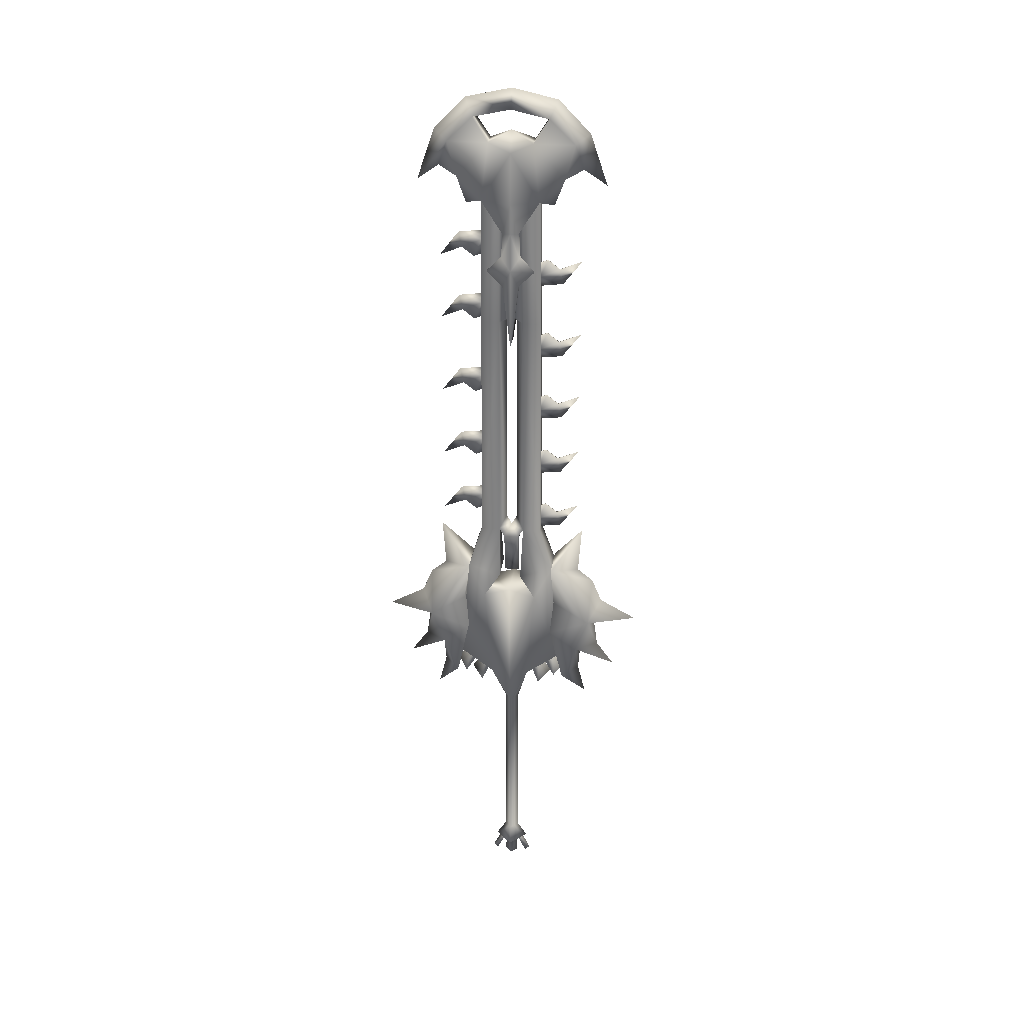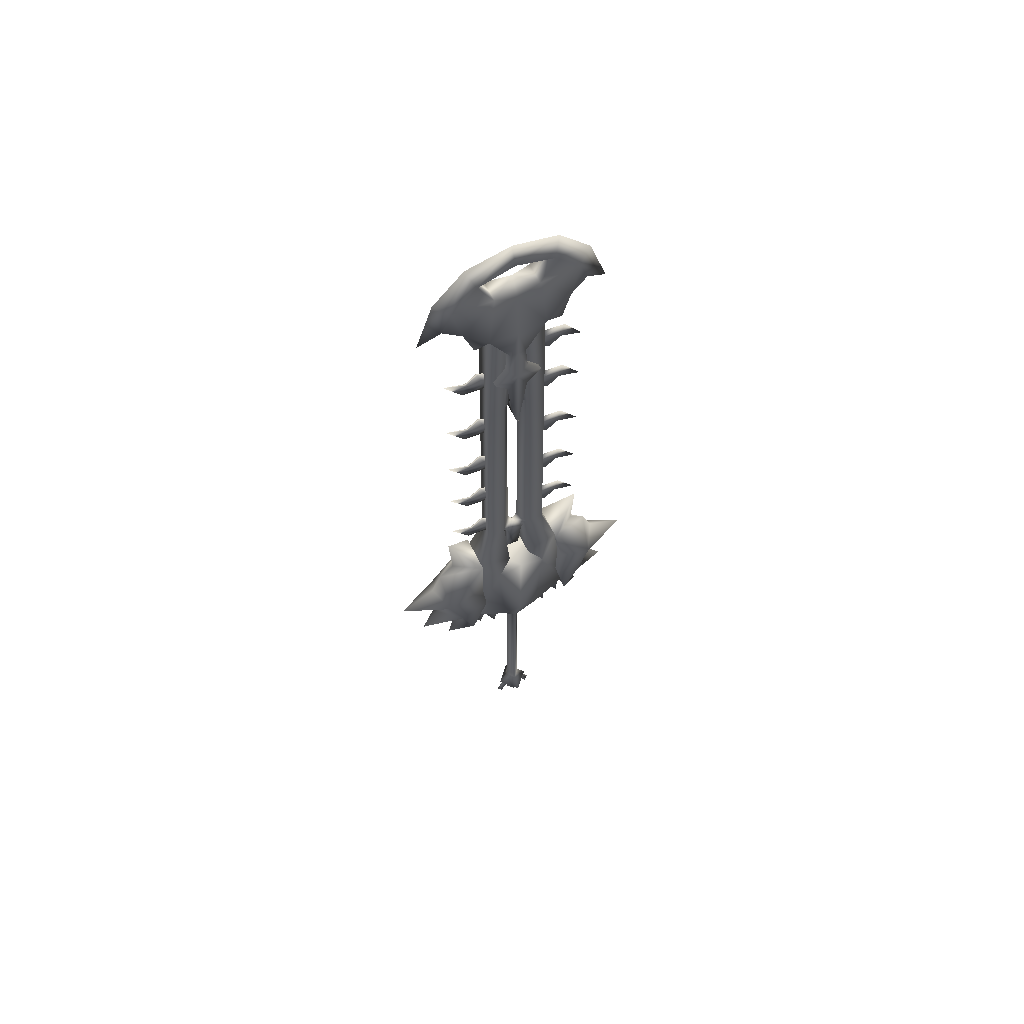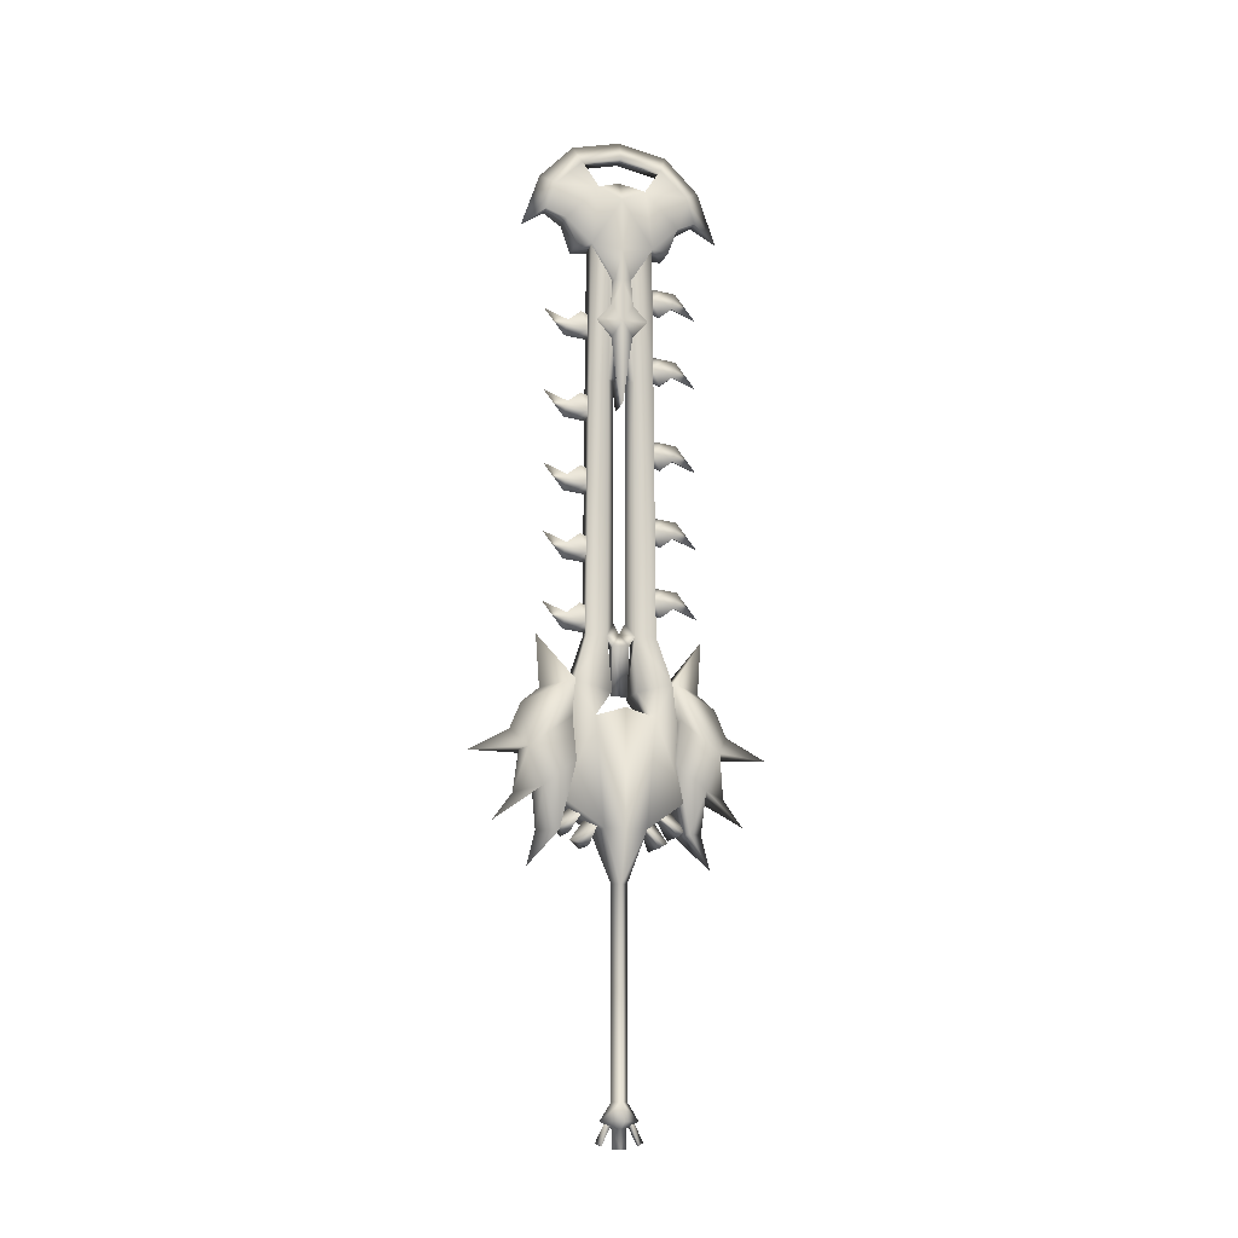
<metadata>
{"format":"obj","ext":"obj","renderer":"f3d","projection":"perspective","resolution":1024,"background":"white","views":[{"elev":28.1,"azim":-82.7,"up":"+Y"},{"elev":60.6,"azim":64.3,"up":"+Y"},{"elev":-12.7,"azim":74.7,"up":"+Y"}]}
</metadata>
<code>
o MDL_w22sw03_bod00
v -0.0631 1.001 -0.0737
v -0.0419 1.089 -0.1219
v -0.055 0.8015 -0.1481
v -0.0613 0.734 -0.0525
v -0.0613 0.7346 0
v -0.0475 1.063 -0.0306
v -0.02 1.205 -0.035
v 0 0.609 -0.0194
v -0.0231 0.609 0
v -0.0231 0.1077 0
v 0 0.609 0.02
v 0 0.1077 0.02
v 0.0237 0.1077 0
v 0 0.1077 -0.02
v 0.0237 0.609 0
v -0.0244 1.205 -0.0862
v -0.0244 1.855 -0.0819
v -0.02 1.855 -0.0331
v -0.02 2.222 -0.0313
v -0.0244 2.222 -0.0787
v 0 0.0646 -0.0469
v -0.05 0.0646 0
v 0 0.0646 0.0469
v 0 0.0483 -0.0175
v -0.0181 0.0483 0
v 0.0188 0.0483 0
v 0.05 0.0646 0
v 0 0.0483 0.0181
v 0 0.0027 -0.0181
v -0.0181 0.0027 0
v 0.0188 0.0027 0
v 0 0.0027 0.0181
v 0.0631 1.001 -0.0737
v 0.0631 1.023 0
v 0.0619 0.7346 0
v 0.0613 0.734 -0.0525
v 0.0556 0.8015 -0.1481
v 0.0425 1.089 -0.1219
v 0.0481 1.063 -0.0306
v 0.0206 1.205 -0.035
v 0.025 1.205 -0.0862
v 0.0613 0.734 0.0531
v 0.0206 2.222 -0.0313
v 0.0206 1.855 -0.0331
v 0.025 1.855 -0.0819
v 0 2.221 0
v 0.025 2.222 -0.0787
v -0.0631 1.023 0
v -0.0631 1.001 0.0744
v 0 1.213 0
v 0 1.24 -0.0144
v -0.02 1.18 -0.02
v -0.02 1.18 0.0206
v 0 1.855 -0.0144
v 0 1.87 0
v 0.02 1.18 -0.02
v 0 1.059 -0.02
v 0 1.059 0.0206
v 0.02 1.18 0.0206
v -0.0613 0.734 0.0531
v -0.055 0.8015 0.1488
v -0.0362 2.008 0
v -0.0362 2.008 -0.0644
v -0.0362 1.966 -0.0219
v -0.0362 2.047 -0.025
v -0.0194 2.448 0
v 0 2.5 0
v 0 2.473 -0.1225
v -0.0244 2.426 0.1025
v -0.0244 2.426 -0.1025
v 0 2.386 -0.2081
v -0.025 2.361 -0.1706
v 0 2.248 -0.2556
v -0.0175 2.294 -0.1944
v 0.0175 2.294 -0.1944
v -0.0362 2.115 -0.0213
v -0.0362 2.115 0
v -0.0362 2.196 0
v -0.0362 2.205 -0.0787
v -0.03 2.334 0
v -0.03 2.361 -0.06
v -0.03 2.268 -0.145
v -0.0362 2.2 -0.1194
v -0.0362 1.791 0
v -0.0362 1.966 0.0219
v -0.0362 2.008 0.0644
v 0.0363 1.966 -0.025
v 0.0363 2.008 -0.0644
v 0.0363 2.008 0
v 0.0194 2.448 0
v 0.025 2.426 -0.1025
v 0.025 2.361 -0.1706
v 0.0363 2.115 -0.0213
v 0.0363 2.205 -0.0787
v 0.0363 2.196 0
v 0.0363 2.115 0
v 0.0363 2.047 -0.0269
v 0.0306 2.361 -0.06
v 0.0306 2.334 0
v 0.0363 2.2 -0.1194
v 0.0306 2.268 -0.145
v 0.0363 1.791 0
v 0 2.39 0
v 0.0306 2.361 0.0606
v 0 1.204 -0.2069
v 0 1.072 -0.1981
v -0.0544 1.089 -0.1219
v 0.055 1.089 -0.1219
v 0 0.9708 -0.2694
v 0 0.9158 -0.3694
v -0.06 0.9221 -0.2338
v 0.0606 0.9221 -0.2338
v 0 1.036 -0.2419
v -0.0731 0.8902 -0.1231
v -0.0731 0.9946 -0.1331
v -0.0625 0.8308 -0.1981
v -0.0544 0.7271 -0.1587
v 0 0.9252 -0.245
v 0 0.8183 -0.2606
v 0 0.7302 -0.2037
v 0 0.6458 -0.225
v 0.055 0.7271 -0.1587
v 0 0.8277 -0.2119
v 0 0.7515 -0.3088
v 0.0625 0.8308 -0.1981
v 0.0737 0.9946 -0.1331
v 0.0737 0.8902 -0.1231
v -0.0088 0.0096 -0.045
v 0 0.0165 -0.0575
v 0.0088 0.0096 -0.045
v -0.0088 0.0565 -0.0219
v 0 0.0633 -0.035
v 0.0088 0.0565 -0.0219
v 0 0.709 -0.12
v 0.0481 0.6915 -0.085
v -0.0475 0.6915 -0.085
v -0.0306 0.744 -0.06
v 0 0.7571 -0.0856
v 0.0313 0.744 -0.06
v 0 0.7433 -0.1644
v 0.0481 0.7202 -0.1331
v -0.0475 0.7202 -0.1331
v -0.0306 0.7683 -0.0994
v 0 0.7852 -0.1225
v 0.0313 0.7683 -0.0994
v -0.0419 1.089 0.1225
v -0.0475 1.063 0.0306
v -0.02 1.205 0.0356
v -0.0244 1.205 0.0862
v -0.02 2.222 0.0313
v -0.02 1.855 0.0331
v -0.0244 1.855 0.0825
v -0.0244 2.222 0.0794
v 0.0631 1.001 0.0744
v 0.0481 1.063 0.0306
v 0.0425 1.089 0.1225
v 0.0206 1.205 0.0356
v 0.025 1.205 0.0862
v 0.025 1.855 0.0819
v 0.0206 1.855 0.0331
v 0.0206 2.222 0.0313
v 0.025 2.222 0.0794
v 0.0556 0.8015 0.1488
v 0 1.24 0.0144
v 0 1.855 0.0144
v 0 2.473 0.1231
v -0.025 2.361 0.1713
v 0 2.386 0.2087
v -0.0175 2.294 0.1944
v 0 2.248 0.2556
v 0.0175 2.294 0.1944
v -0.0362 2.115 0.0213
v -0.0362 2.205 0.0787
v -0.03 2.361 0.0606
v -0.03 2.268 0.1456
v -0.0362 2.2 0.1194
v -0.0362 2.047 0.025
v 0.0363 2.008 0.0644
v 0.0363 1.966 0.025
v 0.0363 2.047 0.0275
v 0.025 2.426 0.1025
v 0.025 2.361 0.1713
v 0.0363 2.205 0.0787
v 0.0363 2.115 0.0213
v 0.0306 2.268 0.1456
v 0.0363 2.2 0.1194
v -0.0544 1.089 0.1225
v 0 1.072 0.1981
v 0 1.204 0.2075
v -0.06 0.9221 0.2344
v 0 0.9158 0.37
v 0 0.9708 0.2694
v 0 1.036 0.2419
v -0.0731 0.9946 0.1338
v -0.0731 0.8902 0.1231
v -0.0625 0.8308 0.1988
v 0 0.8183 0.2606
v 0 0.9252 0.2456
v 0.0606 0.9221 0.2344
v 0.0625 0.8308 0.1988
v 0.0737 0.8902 0.1231
v 0 0.6458 0.2256
v 0 0.7302 0.2044
v -0.0544 0.7271 0.1594
v 0.055 0.7271 0.1594
v 0 0.8277 0.2125
v 0 0.7515 0.3094
v 0.055 1.089 0.1225
v 0.0738 0.9946 0.1338
v -0.0088 0.0096 0.0444
v 0.0088 0.0096 0.0444
v 0 0.0165 0.0575
v -0.0088 0.0565 0.0219
v 0.0088 0.0565 0.0219
v 0 0.0633 0.0344
v 0 0.7115 0.1206
v -0.0475 0.694 0.0862
v 0.0481 0.694 0.0862
v -0.0306 0.7465 0.0606
v 0.0313 0.7465 0.0606
v 0 0.7596 0.0862
v 0 0.7465 0.165
v -0.0475 0.7233 0.1338
v 0.0481 0.7233 0.1338
v -0.0306 0.7715 0.1
v 0.0313 0.7715 0.1
v 0 0.7883 0.1231
v 0 2.034 0.1936
v -0.0027 2.009 0.1323
v 0 1.967 0.1418
v 0.0027 2.009 0.1323
v 0.0037 1.986 0.0784
v -0.0036 1.986 0.0784
v 0 2.015 0.0495
v 0 1.982 0.0495
v 0 1.958 0.0723
v -0.0027 2.034 0.0997
v 0.0027 2.034 0.0997
v 0 1.821 0.1936
v -0.0027 1.796 0.1323
v 0 1.754 0.1418
v 0.0027 1.796 0.1323
v 0.0037 1.773 0.0784
v -0.0036 1.773 0.0784
v 0 1.802 0.0495
v 0 1.769 0.0495
v 0 1.745 0.0723
v -0.0027 1.821 0.0997
v 0.0027 1.821 0.0997
v 0 1.855 -0.1983
v -0.0027 1.881 -0.1371
v 0 1.922 -0.1466
v 0.0027 1.881 -0.1371
v 0.0037 1.903 -0.0832
v -0.0036 1.903 -0.0832
v 0 1.875 -0.0542
v 0 1.908 -0.0542
v 0 1.931 -0.0771
v -0.0027 1.855 -0.1044
v 0.0027 1.855 -0.1044
v 0 1.461 0.1936
v -0.0027 1.435 0.1323
v 0 1.394 0.1418
v 0.0027 1.435 0.1323
v 0.0037 1.413 0.0784
v -0.0036 1.413 0.0784
v 0 1.441 0.0495
v 0 1.408 0.0495
v 0 1.385 0.0723
v -0.0027 1.46 0.0997
v 0.0027 1.46 0.0997
v 0 2.037 -0.1983
v -0.0027 2.063 -0.1371
v 0 2.104 -0.1466
v 0.0027 2.063 -0.1371
v 0.0037 2.085 -0.0832
v -0.0036 2.085 -0.0832
v 0 2.057 -0.0542
v 0 2.09 -0.0542
v 0 2.113 -0.0771
v -0.0027 2.037 -0.1044
v 0.0027 2.037 -0.1044
v 0 1.633 0.1936
v -0.0027 1.608 0.1323
v 0 1.566 0.1418
v 0.0027 1.608 0.1323
v 0.0037 1.585 0.0784
v -0.0036 1.585 0.0784
v 0 1.614 0.0495
v 0 1.581 0.0495
v 0 1.557 0.0723
v -0.0027 1.633 0.0997
v 0.0027 1.633 0.0997
v 0 1.286 0.1936
v -0.0027 1.26 0.1323
v 0 1.219 0.1418
v 0.0027 1.26 0.1323
v 0.0037 1.238 0.0784
v -0.0036 1.238 0.0784
v 0 1.266 0.0495
v 0 1.233 0.0495
v 0 1.21 0.0723
v -0.0027 1.286 0.0997
v 0.0027 1.286 0.0997
v 0 1.437 -0.1983
v -0.0027 1.462 -0.1371
v 0 1.504 -0.1466
v 0.0027 1.462 -0.1371
v 0.0037 1.485 -0.0832
v -0.0036 1.485 -0.0832
v 0 1.456 -0.0542
v 0 1.489 -0.0542
v 0 1.513 -0.0771
v -0.0027 1.437 -0.1044
v 0.0027 1.437 -0.1044
v 0 1.635 -0.1983
v -0.0027 1.66 -0.1371
v 0 1.702 -0.1466
v 0.0027 1.66 -0.1371
v 0.0037 1.683 -0.0832
v -0.0036 1.683 -0.0832
v 0 1.655 -0.0542
v 0 1.687 -0.0542
v 0 1.711 -0.0771
v -0.0027 1.635 -0.1044
v 0.0027 1.635 -0.1044
v 0 1.259 -0.1983
v -0.0027 1.285 -0.1371
v 0 1.326 -0.1466
v 0.0027 1.285 -0.1371
v 0.0037 1.307 -0.0832
v -0.0036 1.307 -0.0832
v 0 1.279 -0.0542
v 0 1.312 -0.0542
v 0 1.335 -0.0771
v -0.0027 1.259 -0.1044
v 0.0027 1.259 -0.1044
f 1 2 3
f 3 4 1
f 5 1 4
f 6 2 1
f 2 6 7
f 4 8 9
f 9 5 4
f 10 9 8
f 9 10 11
f 12 11 10
f 11 12 13
f 8 14 10
f 14 8 13
f 15 13 8
f 13 15 11
f 2 7 16
f 17 18 19
f 18 17 16
f 17 19 20
f 10 14 21
f 21 22 10
f 23 10 22
f 21 24 25
f 24 21 26
f 27 26 21
f 26 27 23
f 25 22 21
f 22 25 23
f 28 23 25
f 23 28 26
f 24 29 30
f 29 24 31
f 26 31 24
f 31 26 28
f 30 25 24
f 25 30 28
f 32 28 30
f 28 32 31
f 33 34 35
f 35 36 33
f 37 33 36
f 38 39 33
f 39 38 40
f 41 40 38
f 36 15 8
f 35 15 36
f 15 35 42
f 43 44 45
f 44 43 46
f 45 47 43
f 47 45 17
f 36 8 4
f 3 37 36
f 37 3 2
f 3 36 4
f 37 2 38
f 16 41 38
f 38 2 16
f 47 17 20
f 40 7 6
f 6 39 40
f 39 6 1
f 1 33 39
f 48 34 33
f 34 48 49
f 48 33 1
f 18 16 7
f 16 17 45
f 45 41 16
f 41 45 44
f 44 40 41
f 50 51 7
f 51 50 40
f 50 7 52
f 52 53 50
f 51 54 18
f 54 51 44
f 40 44 51
f 51 18 7
f 55 46 19
f 46 55 44
f 54 44 55
f 55 19 18
f 18 54 55
f 7 40 56
f 56 52 7
f 52 56 57
f 53 52 57
f 57 58 53
f 59 58 57
f 57 56 59
f 50 59 56
f 56 40 50
f 53 58 59
f 13 27 21
f 27 13 23
f 12 23 13
f 23 12 10
f 13 21 14
f 5 48 1
f 48 5 49
f 60 49 5
f 49 60 61
f 33 37 38
f 31 30 29
f 30 31 32
f 62 63 64
f 63 62 65
f 66 67 68
f 67 66 69
f 68 70 66
f 70 68 71
f 71 72 70
f 72 71 73
f 73 74 72
f 74 73 75
f 76 77 78
f 77 76 65
f 78 79 76
f 79 78 80
f 79 81 82
f 81 79 80
f 79 82 83
f 82 72 74
f 77 65 62
f 62 64 84
f 84 85 62
f 86 62 85
f 72 82 81
f 81 70 72
f 87 88 89
f 68 67 90
f 90 91 68
f 71 68 91
f 91 92 71
f 73 71 92
f 92 75 73
f 93 94 95
f 95 96 93
f 97 93 96
f 96 89 97
f 88 97 89
f 94 98 99
f 99 95 94
f 94 100 101
f 101 75 92
f 89 102 87
f 98 101 92
f 101 98 94
f 98 92 91
f 74 75 101
f 101 82 74
f 82 101 100
f 100 83 82
f 83 100 94
f 94 79 83
f 93 76 79
f 79 94 93
f 76 93 97
f 97 65 76
f 65 97 88
f 88 63 65
f 63 88 87
f 87 64 63
f 64 87 102
f 102 84 64
f 91 90 66
f 66 70 91
f 81 98 91
f 91 70 81
f 80 103 81
f 103 99 98
f 99 103 104
f 81 103 98
f 105 106 107
f 106 105 108
f 109 110 111
f 110 109 112
f 113 109 111
f 109 113 112
f 114 115 111
f 111 116 114
f 117 114 116
f 111 118 119
f 119 116 111
f 120 121 117
f 121 120 122
f 116 123 120
f 120 117 116
f 119 124 116
f 124 119 125
f 126 112 108
f 112 126 127
f 112 127 125
f 112 125 119
f 119 118 112
f 120 123 125
f 125 122 120
f 125 127 122
f 105 107 108
f 115 126 108
f 108 107 115
f 114 127 126
f 126 115 114
f 117 122 127
f 127 114 117
f 117 121 122
f 110 112 111
f 124 125 116
f 107 111 115
f 113 106 108
f 106 113 107
f 113 111 107
f 113 108 112
f 128 129 130
f 129 128 131
f 131 132 129
f 130 129 132
f 132 133 130
f 133 131 128
f 128 130 133
f 134 135 136
f 137 136 135
f 136 137 138
f 137 135 139
f 138 134 136
f 134 138 139
f 140 141 142
f 143 142 141
f 142 143 144
f 143 141 145
f 144 140 142
f 140 144 145
f 140 145 141
f 134 139 135
f 49 61 146
f 146 147 49
f 60 9 11
f 60 5 9
f 148 147 146
f 146 149 148
f 150 151 152
f 151 150 55
f 46 55 150
f 150 152 153
f 35 34 154
f 154 42 35
f 155 156 154
f 156 155 157
f 42 11 15
f 156 157 158
f 159 160 161
f 161 162 159
f 152 159 162
f 162 153 152
f 42 60 11
f 42 163 61
f 163 42 154
f 42 61 60
f 146 61 163
f 163 156 146
f 156 158 149
f 149 146 156
f 147 148 157
f 157 155 147
f 49 147 155
f 155 154 49
f 34 49 154
f 149 152 151
f 151 148 149
f 159 152 149
f 149 158 159
f 160 159 158
f 158 157 160
f 164 50 148
f 50 164 157
f 50 53 148
f 151 165 164
f 165 151 55
f 151 164 148
f 160 157 164
f 164 165 160
f 160 55 46
f 55 160 165
f 160 46 161
f 59 157 148
f 148 53 59
f 50 157 59
f 163 154 156
f 69 166 67
f 166 69 167
f 167 168 166
f 168 167 169
f 168 169 170
f 170 171 168
f 78 77 172
f 172 173 78
f 80 78 173
f 173 174 80
f 103 80 174
f 175 174 173
f 173 176 175
f 175 169 167
f 77 62 177
f 177 172 77
f 62 86 177
f 174 175 167
f 167 69 174
f 89 178 179
f 178 89 180
f 67 166 181
f 181 90 67
f 182 181 166
f 166 168 182
f 171 182 168
f 95 183 184
f 183 95 99
f 184 96 95
f 96 184 180
f 183 99 104
f 183 185 186
f 185 182 171
f 182 185 104
f 183 104 185
f 96 180 89
f 89 179 102
f 182 104 181
f 170 169 171
f 185 171 169
f 169 175 185
f 186 185 175
f 175 176 186
f 183 186 176
f 176 173 183
f 173 172 184
f 184 183 173
f 180 184 172
f 172 177 180
f 178 180 177
f 177 86 178
f 179 178 86
f 86 85 179
f 102 179 85
f 85 84 102
f 66 90 181
f 181 69 66
f 181 104 174
f 174 69 181
f 104 103 174
f 187 188 189
f 190 191 192
f 192 193 190
f 187 190 193
f 190 194 195
f 195 196 190
f 197 190 196
f 197 198 190
f 198 197 199
f 200 199 197
f 199 200 201
f 202 203 204
f 203 202 205
f 203 206 196
f 206 203 200
f 205 200 203
f 196 204 203
f 204 196 195
f 207 197 196
f 197 207 200
f 189 188 208
f 192 191 199
f 199 209 208
f 209 199 201
f 200 205 201
f 189 208 187
f 208 209 194
f 194 187 208
f 209 201 195
f 195 194 209
f 201 205 204
f 204 195 201
f 204 205 202
f 191 190 199
f 207 196 200
f 187 194 190
f 208 188 193
f 193 188 187
f 193 192 199
f 199 208 193
f 210 211 212
f 213 210 212
f 210 213 214
f 212 215 213
f 215 212 211
f 215 211 214
f 210 214 211
f 216 217 218
f 218 217 219
f 219 220 218
f 221 219 217
f 217 216 221
f 220 221 216
f 216 218 220
f 222 223 224
f 224 223 225
f 225 226 224
f 227 225 223
f 223 222 227
f 226 227 222
f 222 224 226
f 294 295 296
f 295 294 297
f 296 297 294
f 297 296 298
f 299 300 301
f 301 298 299
f 302 299 298
f 299 303 300
f 303 299 295
f 296 295 299
f 299 302 296
f 304 300 303
f 300 304 298
f 304 295 297
f 297 298 304
f 295 304 303
f 301 300 298
f 296 302 298
f 228 229 230
f 229 228 231
f 230 231 228
f 231 230 232
f 233 234 235
f 235 232 233
f 236 233 232
f 233 237 234
f 237 233 229
f 230 229 233
f 233 236 230
f 238 234 237
f 234 238 232
f 238 229 231
f 231 232 238
f 229 238 237
f 235 234 232
f 230 236 232
f 239 240 241
f 240 239 242
f 241 242 239
f 242 241 243
f 244 245 246
f 246 243 244
f 247 244 243
f 244 248 245
f 248 244 240
f 241 240 244
f 244 247 241
f 249 245 248
f 245 249 243
f 249 240 242
f 242 243 249
f 240 249 248
f 246 245 243
f 241 247 243
f 250 251 252
f 251 250 253
f 252 253 250
f 253 252 254
f 255 256 257
f 257 254 255
f 258 255 254
f 255 259 256
f 259 255 251
f 252 251 255
f 255 258 252
f 260 256 259
f 256 260 254
f 260 251 253
f 253 254 260
f 251 260 259
f 257 256 254
f 252 258 254
f 261 262 263
f 262 261 264
f 263 264 261
f 264 263 265
f 266 267 268
f 268 265 266
f 269 266 265
f 266 270 267
f 270 266 262
f 263 262 266
f 266 269 263
f 271 267 270
f 267 271 265
f 271 262 264
f 264 265 271
f 262 271 270
f 268 267 265
f 263 269 265
f 272 273 274
f 273 272 275
f 274 275 272
f 275 274 276
f 277 278 279
f 279 276 277
f 280 277 276
f 277 281 278
f 281 277 273
f 274 273 277
f 277 280 274
f 282 278 281
f 278 282 276
f 282 273 275
f 275 276 282
f 273 282 281
f 279 278 276
f 274 280 276
f 283 284 285
f 284 283 286
f 285 286 283
f 286 285 287
f 288 289 290
f 290 287 288
f 291 288 287
f 288 292 289
f 292 288 284
f 285 284 288
f 288 291 285
f 293 289 292
f 289 293 287
f 293 284 286
f 286 287 293
f 284 293 292
f 290 289 287
f 285 291 287
f 305 306 307
f 306 305 308
f 307 308 305
f 308 307 309
f 310 311 312
f 312 309 310
f 313 310 309
f 310 314 311
f 314 310 306
f 307 306 310
f 310 313 307
f 315 311 314
f 311 315 309
f 315 306 308
f 308 309 315
f 306 315 314
f 312 311 309
f 307 313 309
f 316 317 318
f 317 316 319
f 318 319 316
f 319 318 320
f 321 322 323
f 323 320 321
f 324 321 320
f 321 325 322
f 325 321 317
f 318 317 321
f 321 324 318
f 326 322 325
f 322 326 320
f 326 317 319
f 319 320 326
f 317 326 325
f 323 322 320
f 318 324 320
f 327 328 329
f 328 327 330
f 329 330 327
f 330 329 331
f 332 333 334
f 334 331 332
f 335 332 331
f 332 336 333
f 336 332 328
f 329 328 332
f 332 335 329
f 337 333 336
f 333 337 331
f 337 328 330
f 330 331 337
f 328 337 336
f 334 333 331
f 329 335 331

</code>
